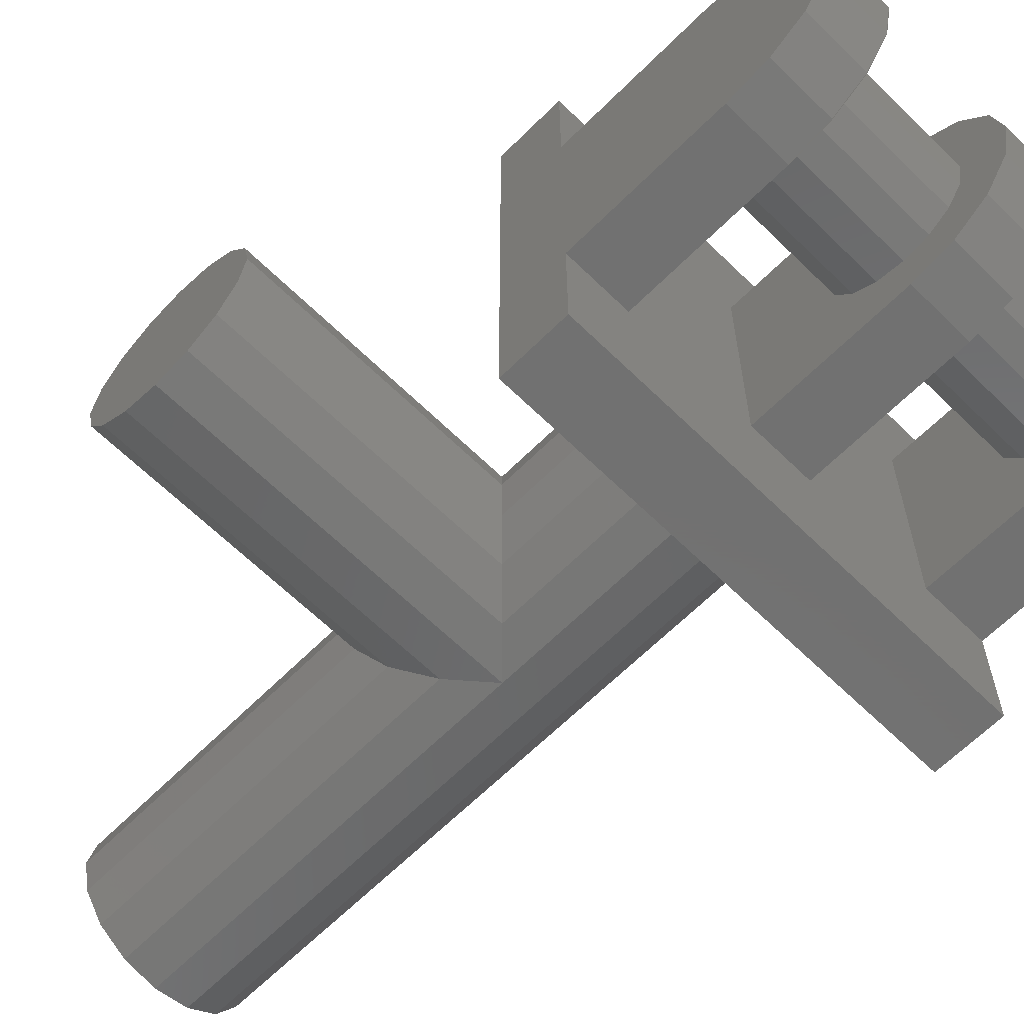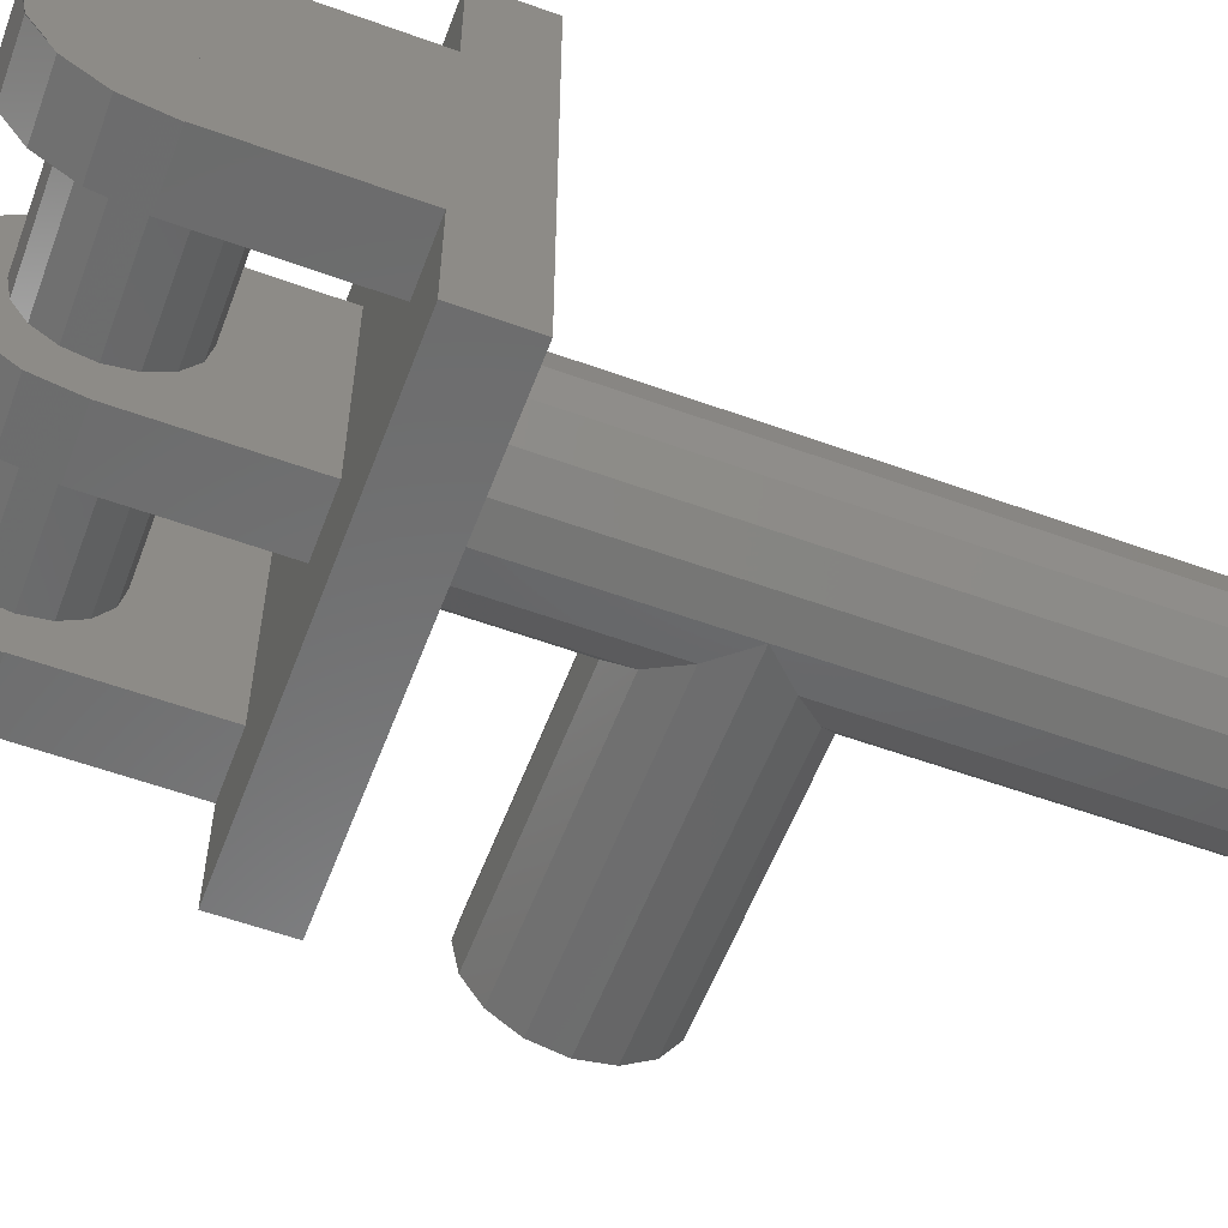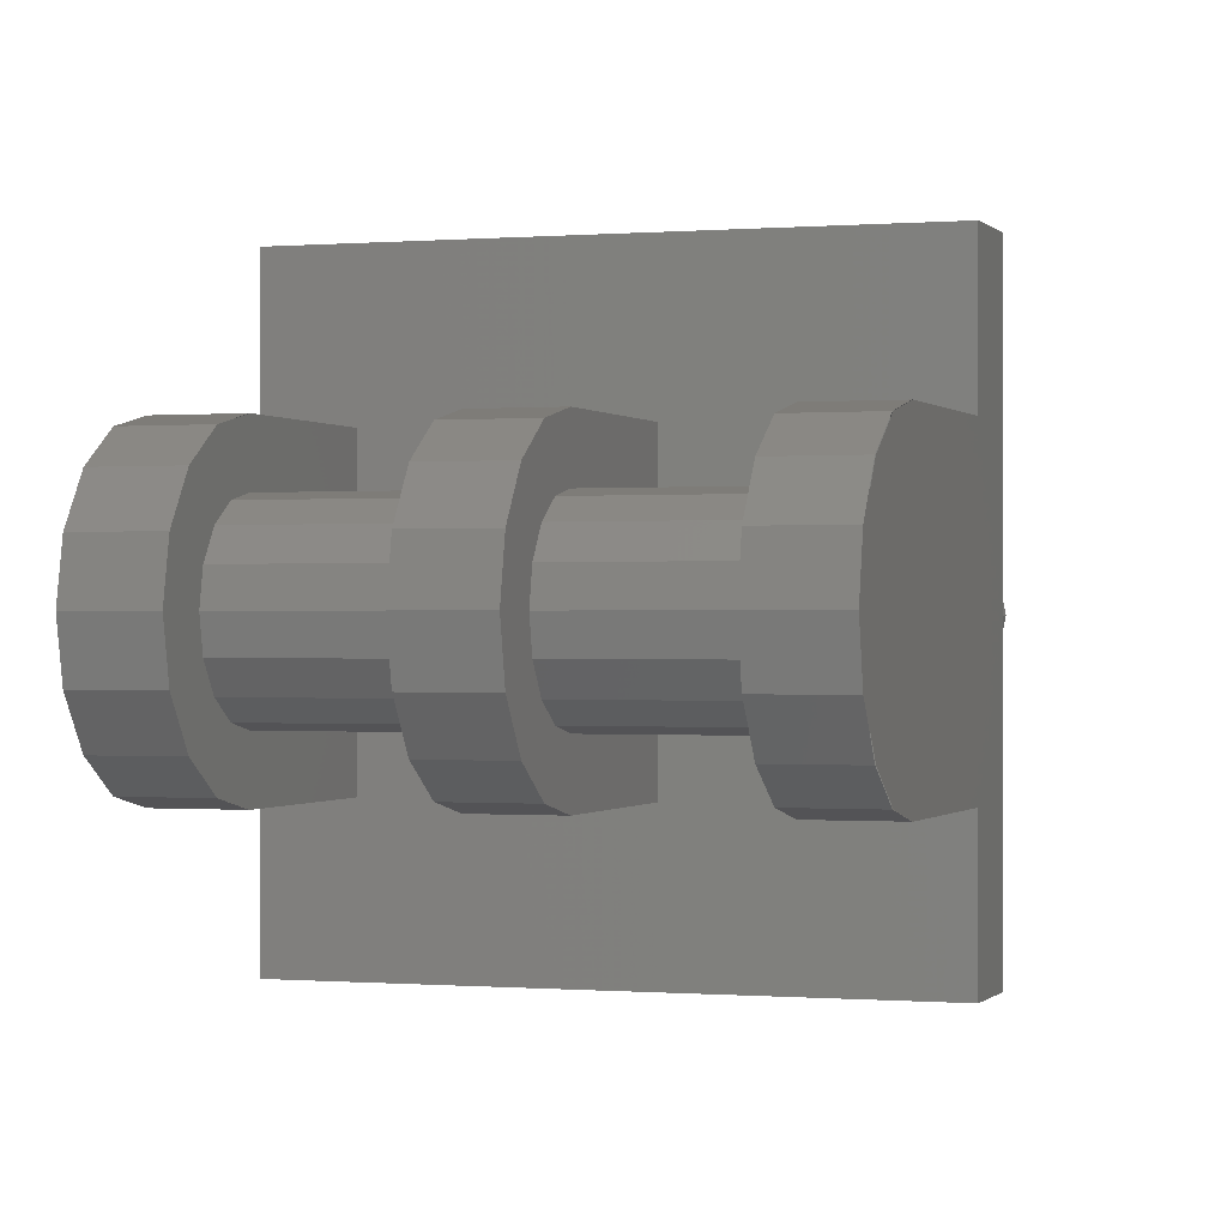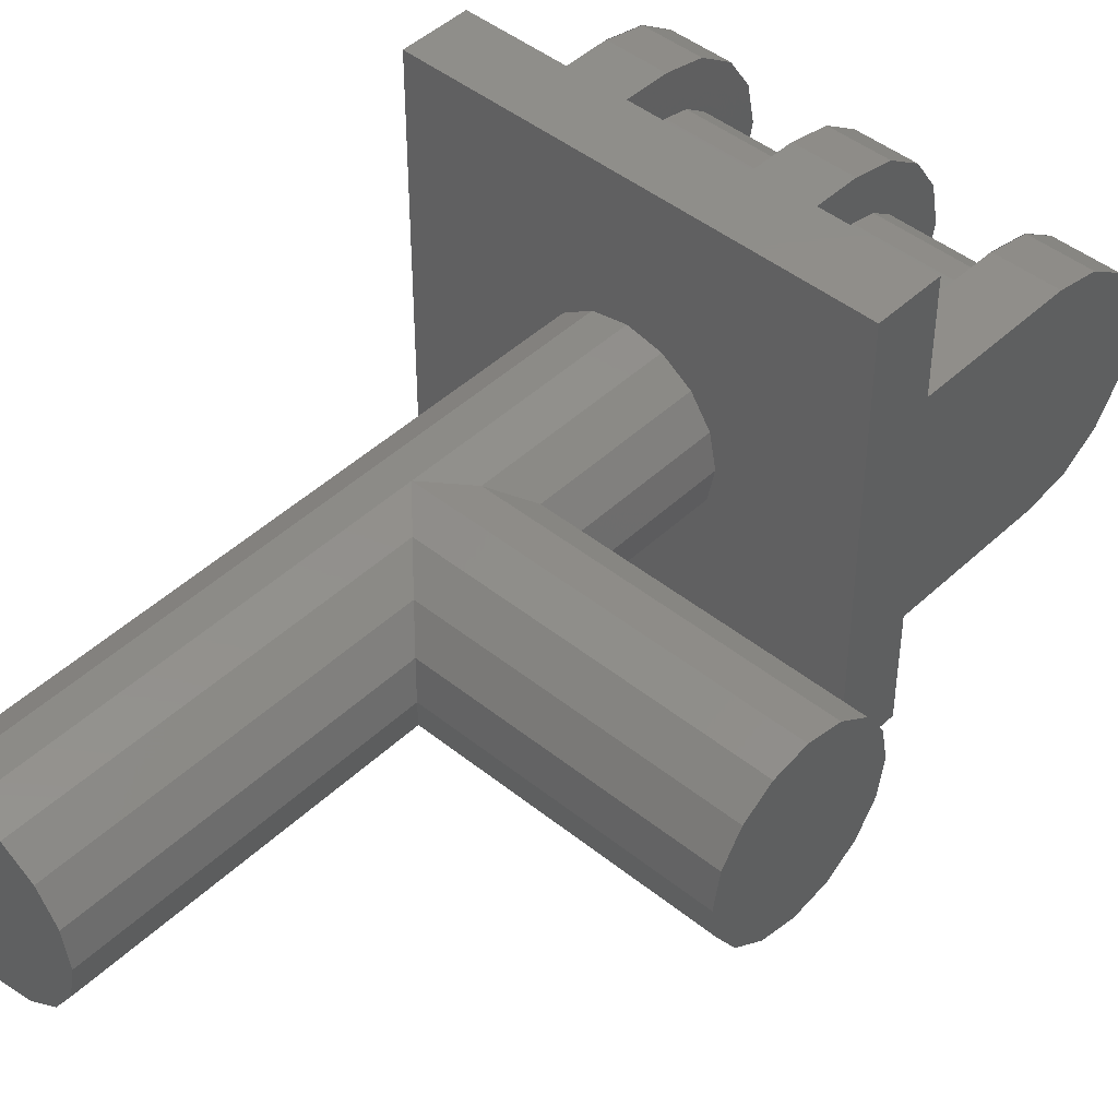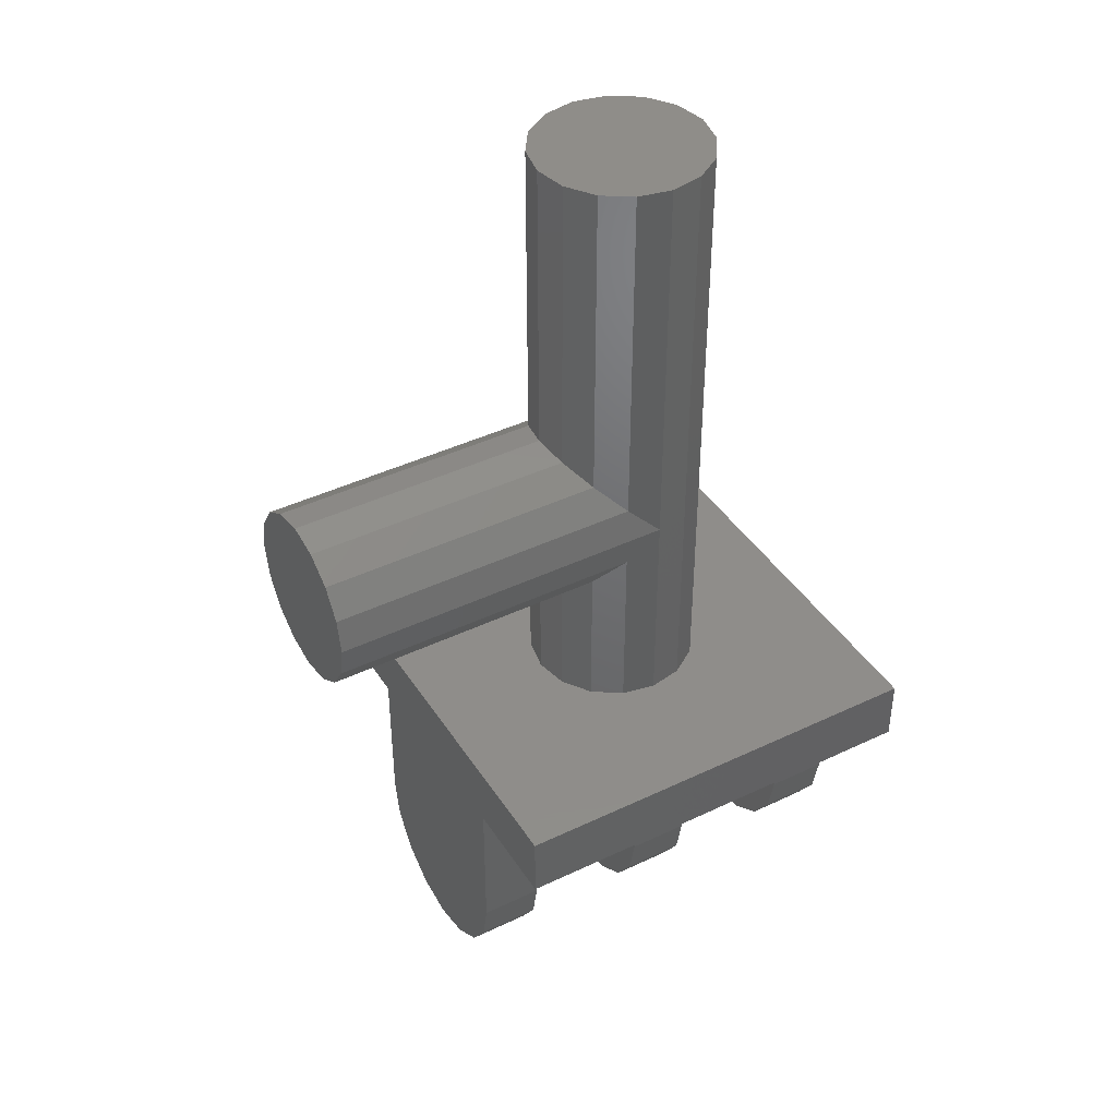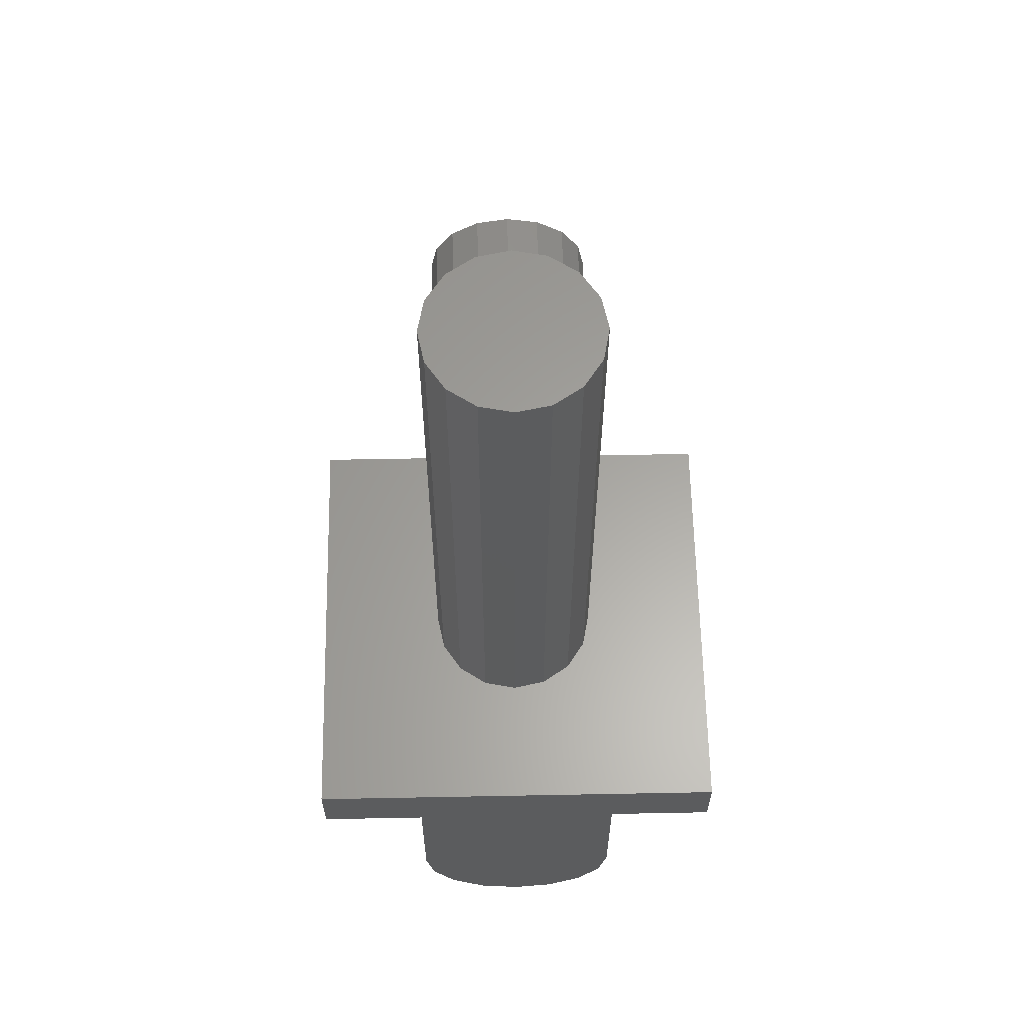
<metadata>
{"format":"stl","ext":"stl","renderer":"f3d","projection":"perspective","resolution":1024,"background":"white","views":[{"elev":-63.5,"azim":135.3,"up":"+Y"},{"elev":-57.5,"azim":-110.6,"up":"+Y"},{"elev":-0.2,"azim":-161.5,"up":"+Y"},{"elev":45.4,"azim":42.8,"up":"+Y"},{"elev":41.7,"azim":150.0,"up":"+Z"},{"elev":61.7,"azim":-91.1,"up":"+Z"}]}
</metadata>
<code>
# stl→obj: 205 verts, 260 faces
v 0.4 0 0
v 0.4 -0.2 0
v 0.4 -0.1848 -0.07654
v 0.4 -0.1414 -0.1414
v 0.4 -0.07654 -0.1848
v 0.4 0 -0.2
v 0.4 0.07654 -0.1848
v 0.4 0.1414 -0.1414
v 0.4 0.1848 -0.07654
v 0.4 0.2 0
v 0.2856 0 0
v 0.2856 0.2 0
v 0.2856 0.1848 -0.07654
v 0.2856 0.1414 -0.1414
v 0.2856 0.07654 -0.1848
v 0.2856 -0 -0.2
v 0.2856 -0.07654 -0.1848
v 0.2856 -0.1414 -0.1414
v 0.2856 -0.1848 -0.07654
v 0.2856 -0.2 0
v 0.0568 0 0
v 0.0568 -0.2 0
v 0.0568 -0.1848 -0.07654
v 0.0568 -0.1414 -0.1414
v 0.0568 -0.07654 -0.1848
v 0.0568 0 -0.2
v 0.0568 0.07654 -0.1848
v 0.0568 0.1414 -0.1414
v 0.0568 0.1848 -0.07654
v 0.0568 0.2 0
v -0.0568 0 0
v -0.0568 0.2 0
v -0.0568 0.1848 -0.07654
v -0.0568 0.1414 -0.1414
v -0.0568 0.07654 -0.1848
v -0.0568 -0 -0.2
v -0.0568 -0.07654 -0.1848
v -0.0568 -0.1414 -0.1414
v -0.0568 -0.1848 -0.07654
v -0.0568 -0.2 0
v -0.2856 0 0
v -0.2856 -0.2 0
v -0.2856 -0.1848 -0.07654
v -0.2856 -0.1414 -0.1414
v -0.2856 -0.07654 -0.1848
v -0.2856 0 -0.2
v -0.2856 0.07654 -0.1848
v -0.2856 0.1414 -0.1414
v -0.2856 0.1848 -0.07654
v -0.2856 0.2 0
v -0.4 0 0
v -0.4 0.2 0
v -0.4 0.1848 -0.07654
v -0.4 0.1414 -0.1414
v -0.4 0.07654 -0.1848
v -0.4 -0 -0.2
v -0.4 -0.07654 -0.1848
v -0.4 -0.1414 -0.1414
v -0.4 -0.1848 -0.07654
v -0.4 -0.2 0
v 0.64 0 0.8
v 0.64 -0.16 0.8
v 0.64 -0.1478 0.7388
v 0.64 -0.1131 0.6869
v 0.64 -0.06123 0.6522
v 0.64 0 0.64
v 0.64 0.06123 0.6522
v 0.64 0.1131 0.6869
v 0.64 0.1478 0.7388
v 0.64 0.16 0.8
v 0.64 0.1478 0.8612
v 0.64 0.1131 0.9131
v 0.64 0.06123 0.9478
v 0.64 -0 0.96
v 0.64 -0.06123 0.9478
v 0.64 -0.1131 0.9131
v 0.64 -0.1478 0.8612
v 0 0.16 1.52
v -0.06123 0.1478 1.52
v 0 0 1.52
v -0.1131 0.1131 1.52
v -0.1478 0.06123 1.52
v -0.16 0 1.52
v -0.1478 -0.06123 1.52
v -0.1131 -0.1131 1.52
v -0.06123 -0.1478 1.52
v -0 -0.16 1.52
v 0.06123 -0.1478 1.52
v 0.1131 -0.1131 1.52
v 0.1478 -0.06123 1.52
v 0.16 -0 1.52
v 0.1478 0.06123 1.52
v 0.1131 0.1131 1.52
v 0.06123 0.1478 1.52
v 0.4 0.4 0.28
v 0.4 -0.4 0.28
v -0.4 -0.4 0.28
v -0.4 0.4 0.28
v -0.4 0.4 0.4
v 0.4 0.4 0.4
v 0.4 -0.4 0.4
v -0.4 -0.4 0.4
v 0.4 0.2 0.28
v 0.4 -0.2 0.28
v -0.4 -0.2 0.28
v -0.4 0.2 0.28
v 0.2856 0.12 0
v -0.2856 0.12 0
v -0.2856 0.1109 0.04592
v 0.2856 0.1109 0.04592
v -0.2856 0.08485 0.08485
v 0.2856 0.08485 0.08485
v -0.2856 0.04592 0.1109
v 0.2856 0.04592 0.1109
v -0.2856 -0 0.12
v 0.2856 -0 0.12
v -0.2856 -0.04592 0.1109
v 0.2856 -0.04592 0.1109
v -0.2856 -0.08485 0.08485
v 0.2856 -0.08485 0.08485
v -0.2856 -0.1109 0.04592
v 0.2856 -0.1109 0.04592
v -0.2856 -0.12 -0
v 0.2856 -0.12 -0
v -0.2856 -0.1109 -0.04592
v 0.2856 -0.1109 -0.04592
v -0.2856 -0.08485 -0.08485
v 0.2856 -0.08485 -0.08485
v -0.2856 -0.04592 -0.1109
v 0.2856 -0.04592 -0.1109
v -0.2856 0 -0.12
v 0.2856 0 -0.12
v -0.2856 0.04592 -0.1109
v 0.2856 0.04592 -0.1109
v -0.2856 0.08485 -0.08485
v 0.2856 0.08485 -0.08485
v -0.2856 0.1109 -0.04592
v 0.2856 0.1109 -0.04592
v 0.2864 -0.2 0
v 0.2864 -0.1848 -0.07654
v 0.2864 -0.1414 -0.1414
v 0.2864 -0.07654 -0.1848
v 0.2864 -0 -0.2
v 0.4 -0 -0.2
v 0.2864 0.07654 -0.1848
v 0.2864 0.1414 -0.1414
v 0.2864 0.1848 -0.07654
v 0.2864 0.2 0
v 0.0568 -0 -0.2
v -0.3992 -0.2 0
v -0.3992 -0.1848 -0.07654
v -0.3992 -0.1414 -0.1414
v -0.3992 -0.07654 -0.1848
v -0.3992 -0 -0.2
v -0.2856 -0 -0.2
v -0.3992 0.07654 -0.1848
v -0.3992 0.1414 -0.1414
v -0.3992 0.1848 -0.07654
v -0.3992 0.2 0
v 0.2856 -0.2 0.28
v 0.2856 0.2 0.28
v 0.0568 0.2 0.28
v 0.0568 -0.2 0.28
v -0.0568 -0.2 0.28
v -0.0568 0.2 0.28
v -0.2856 0.2 0.28
v -0.2856 -0.2 0.28
v 0 -0.16 0.8
v 0 -0.1478 0.8612
v 0 -0.1131 0.9131
v 0 -0.06123 0.9478
v 0.64 0 0.96
v 0 0 0.96
v 0 0.06123 0.9478
v 0 0.1131 0.9131
v 0 0.1478 0.8612
v 0 0.16 0.8
v 0 0.1478 0.7388
v 0 0.1131 0.6869
v 0 0.06123 0.6522
v 0.64 -0 0.64
v 0 -0 0.64
v 0 -0.06123 0.6522
v 0 -0.1131 0.6869
v 0 -0.1478 0.7388
v 0 -0.16 0.4
v 0 -0.16 1.52
v -0.06123 -0.1478 0.4
v -0.1131 -0.1131 0.4
v -0.1478 -0.06123 0.4
v -0.16 -0 1.52
v -0.16 -0 0.4
v -0.1478 0.06123 0.4
v -0.1131 0.1131 0.4
v -0.06123 0.1478 0.4
v -0 0.16 1.52
v -0 0.16 0.4
v 0.06123 0.1478 0.4
v 0.1131 0.1131 0.4
v 0.1478 0.06123 0.4
v 0.16 0 1.52
v 0.16 0 0.4
v 0.1478 -0.06123 0.4
v 0.1131 -0.1131 0.4
v 0.06123 -0.1478 0.4
f 1 2 3
f 1 3 4
f 1 4 5
f 1 5 6
f 1 6 7
f 1 7 8
f 1 8 9
f 1 9 10
f 11 12 13
f 11 13 14
f 11 14 15
f 11 15 16
f 11 16 17
f 11 17 18
f 11 18 19
f 11 19 20
f 21 22 23
f 21 23 24
f 21 24 25
f 21 25 26
f 21 26 27
f 21 27 28
f 21 28 29
f 21 29 30
f 31 32 33
f 31 33 34
f 31 34 35
f 31 35 36
f 31 36 37
f 31 37 38
f 31 38 39
f 31 39 40
f 41 42 43
f 41 43 44
f 41 44 45
f 41 45 46
f 41 46 47
f 41 47 48
f 41 48 49
f 41 49 50
f 51 52 53
f 51 53 54
f 51 54 55
f 51 55 56
f 51 56 57
f 51 57 58
f 51 58 59
f 51 59 60
f 61 62 63
f 61 63 64
f 61 64 65
f 61 65 66
f 61 66 67
f 61 67 68
f 61 68 69
f 61 69 70
f 61 70 71
f 61 71 72
f 61 72 73
f 61 73 74
f 61 74 75
f 61 75 76
f 61 76 77
f 61 77 62
f 78 79 80
f 79 81 80
f 81 82 80
f 82 83 80
f 83 84 80
f 84 85 80
f 85 86 80
f 86 87 80
f 87 88 80
f 88 89 80
f 89 90 80
f 90 91 80
f 91 92 80
f 92 93 80
f 93 94 80
f 94 78 80
f 95 96 97
f 95 97 98
f 95 98 99
f 95 99 100
f 101 102 97
f 101 97 96
f 2 10 103
f 2 103 104
f 105 106 52
f 105 52 60
f 101 100 99
f 101 99 102
f 100 101 96
f 100 96 95
f 98 97 102
f 98 102 99
f 107 108 109
f 107 109 110
f 110 109 111
f 110 111 112
f 112 111 113
f 112 113 114
f 114 113 115
f 114 115 116
f 116 115 117
f 116 117 118
f 118 117 119
f 118 119 120
f 120 119 121
f 120 121 122
f 122 121 123
f 122 123 124
f 124 123 125
f 124 125 126
f 126 125 127
f 126 127 128
f 128 127 129
f 128 129 130
f 130 129 131
f 130 131 132
f 132 131 133
f 132 133 134
f 134 133 135
f 134 135 136
f 136 135 137
f 136 137 138
f 138 137 108
f 138 108 107
f 2 139 140
f 2 140 3
f 3 140 141
f 3 141 4
f 4 141 142
f 4 142 5
f 5 142 143
f 5 143 144
f 144 143 145
f 144 145 7
f 7 145 146
f 7 146 8
f 8 146 147
f 8 147 9
f 9 147 148
f 9 148 10
f 22 40 39
f 22 39 23
f 23 39 38
f 23 38 24
f 24 38 37
f 24 37 25
f 25 37 36
f 25 36 149
f 149 36 35
f 149 35 27
f 27 35 34
f 27 34 28
f 28 34 33
f 28 33 29
f 29 33 32
f 29 32 30
f 42 150 151
f 42 151 43
f 43 151 152
f 43 152 44
f 44 152 153
f 44 153 45
f 45 153 154
f 45 154 155
f 155 154 156
f 155 156 47
f 47 156 157
f 47 157 48
f 48 157 158
f 48 158 49
f 49 158 159
f 49 159 50
f 12 20 160
f 12 160 161
f 22 30 162
f 22 162 163
f 32 40 164
f 32 164 165
f 42 50 166
f 42 166 167
f 160 20 2
f 160 2 104
f 103 10 12
f 103 12 161
f 164 40 22
f 164 22 163
f 162 30 32
f 162 32 165
f 105 60 42
f 105 42 167
f 166 50 52
f 166 52 106
f 168 62 77
f 168 77 169
f 169 77 76
f 169 76 170
f 170 76 75
f 170 75 171
f 171 75 172
f 171 172 173
f 173 172 73
f 173 73 174
f 174 73 72
f 174 72 175
f 175 72 71
f 175 71 176
f 176 71 70
f 176 70 177
f 177 70 69
f 177 69 178
f 178 69 68
f 178 68 179
f 179 68 67
f 179 67 180
f 180 67 181
f 180 181 182
f 182 181 65
f 182 65 183
f 183 65 64
f 183 64 184
f 184 64 63
f 184 63 185
f 185 63 62
f 185 62 168
f 186 187 86
f 186 86 188
f 188 86 85
f 188 85 189
f 189 85 84
f 189 84 190
f 190 84 191
f 190 191 192
f 192 191 82
f 192 82 193
f 193 82 81
f 193 81 194
f 194 81 79
f 194 79 195
f 195 79 196
f 195 196 197
f 197 196 94
f 197 94 198
f 198 94 93
f 198 93 199
f 199 93 92
f 199 92 200
f 200 92 201
f 200 201 202
f 202 201 90
f 202 90 203
f 203 90 89
f 203 89 204
f 204 89 88
f 204 88 205
f 205 88 187
f 205 187 186

</code>
